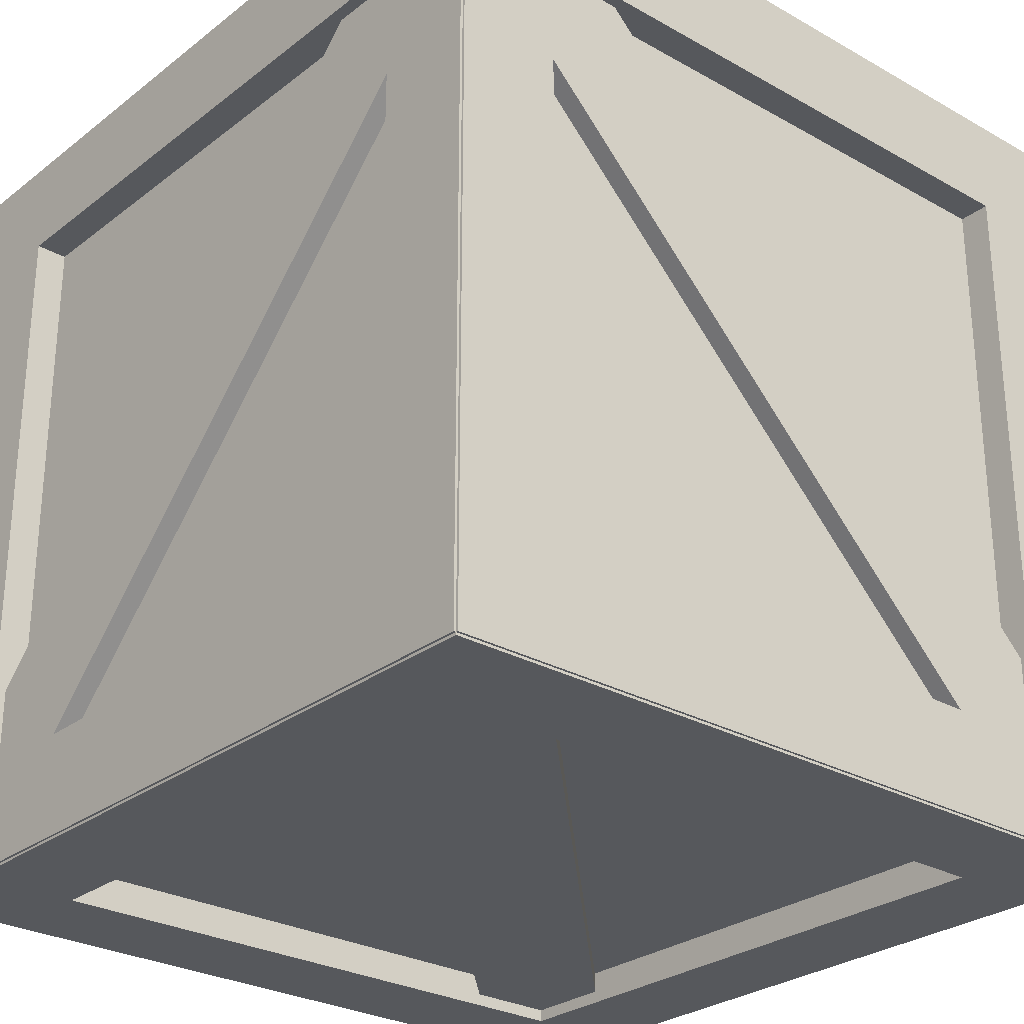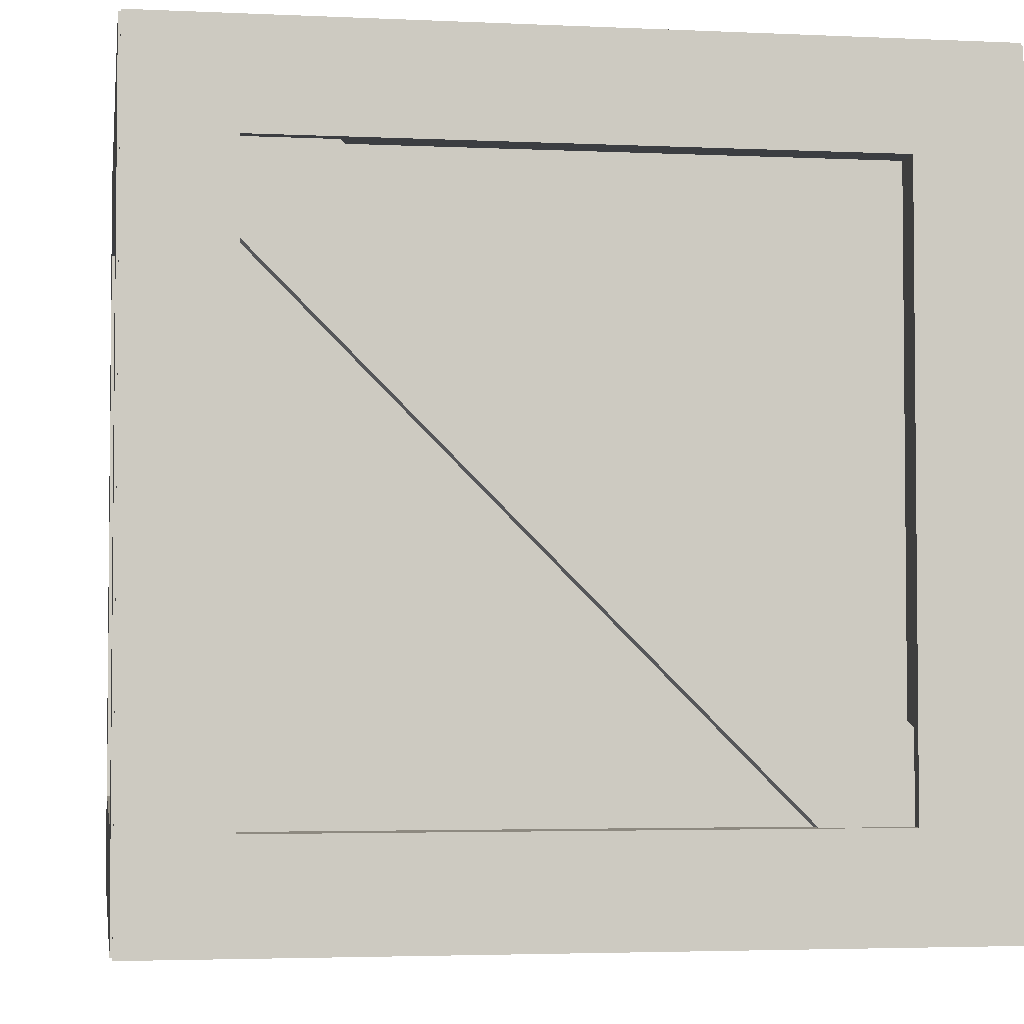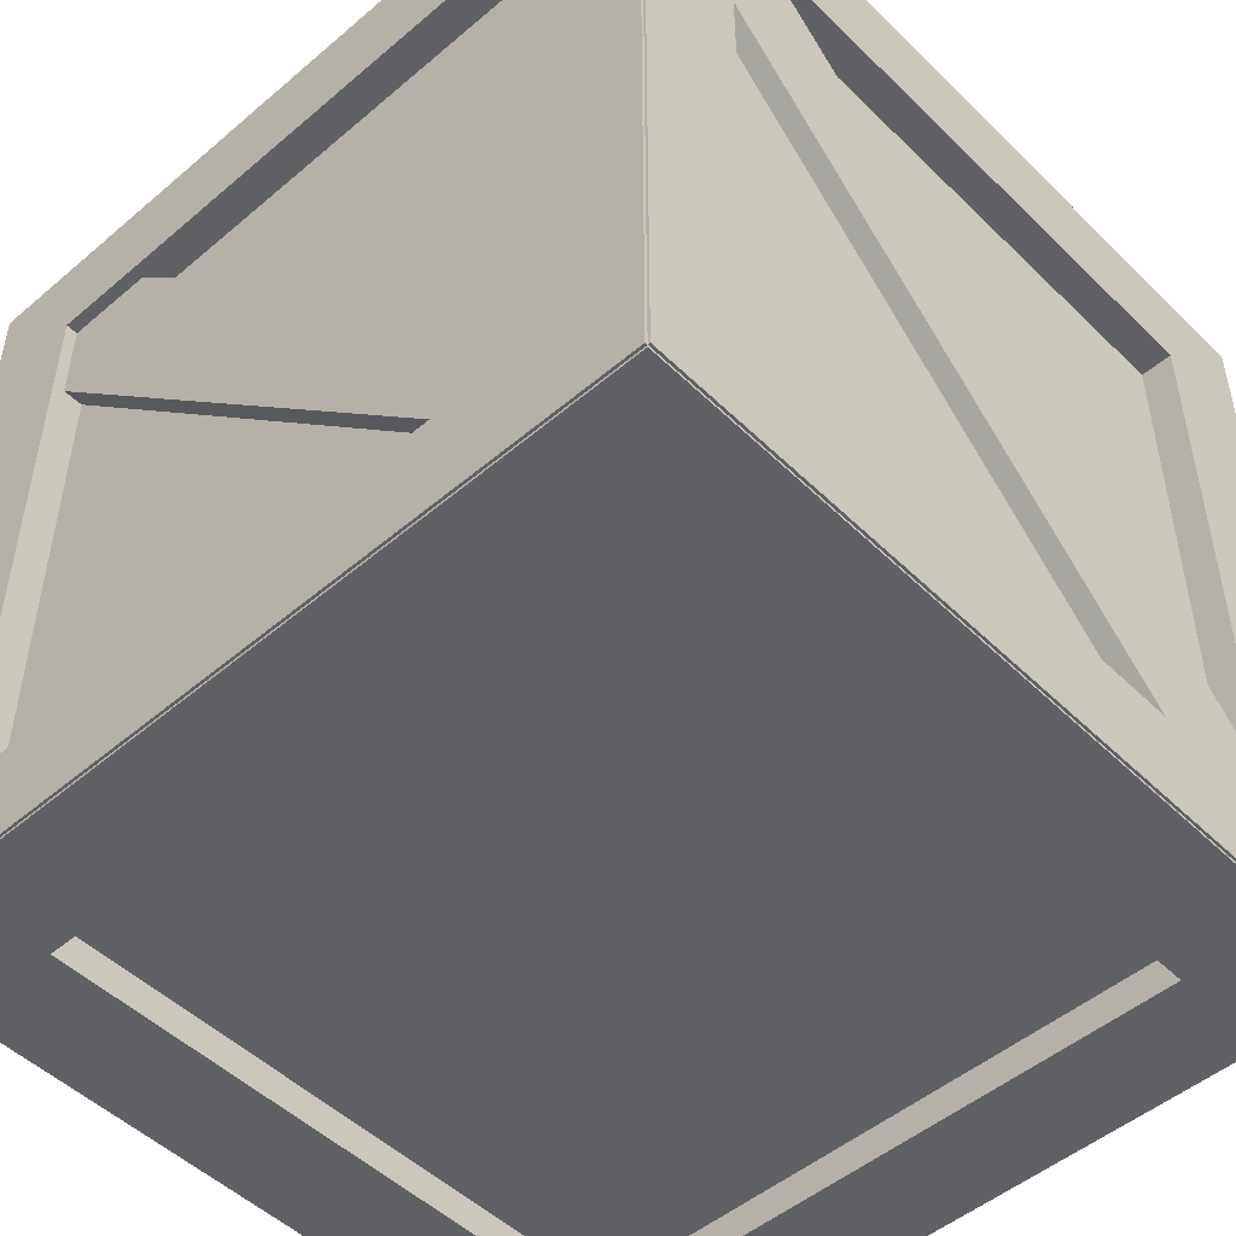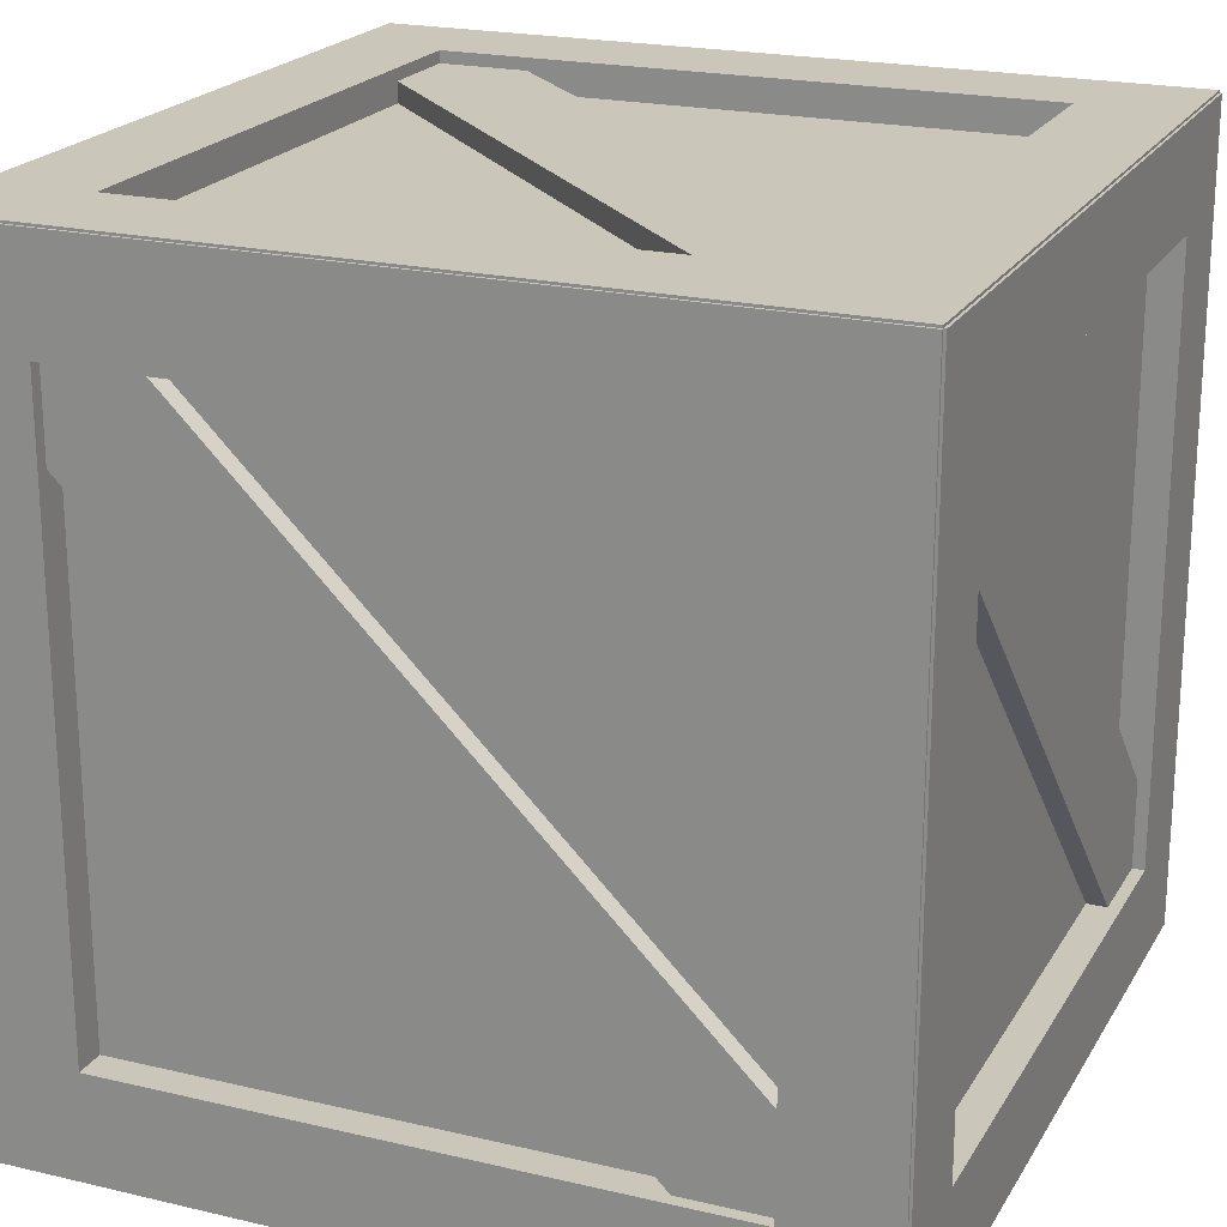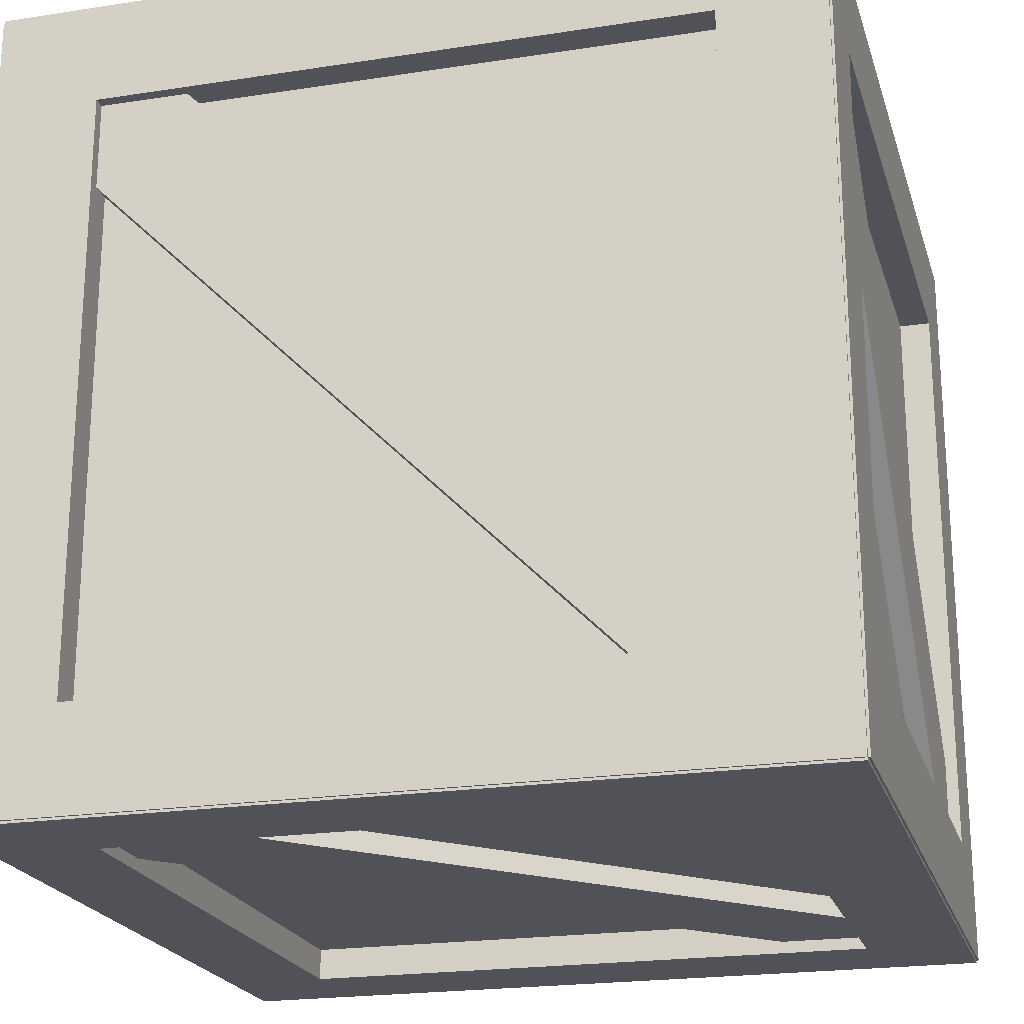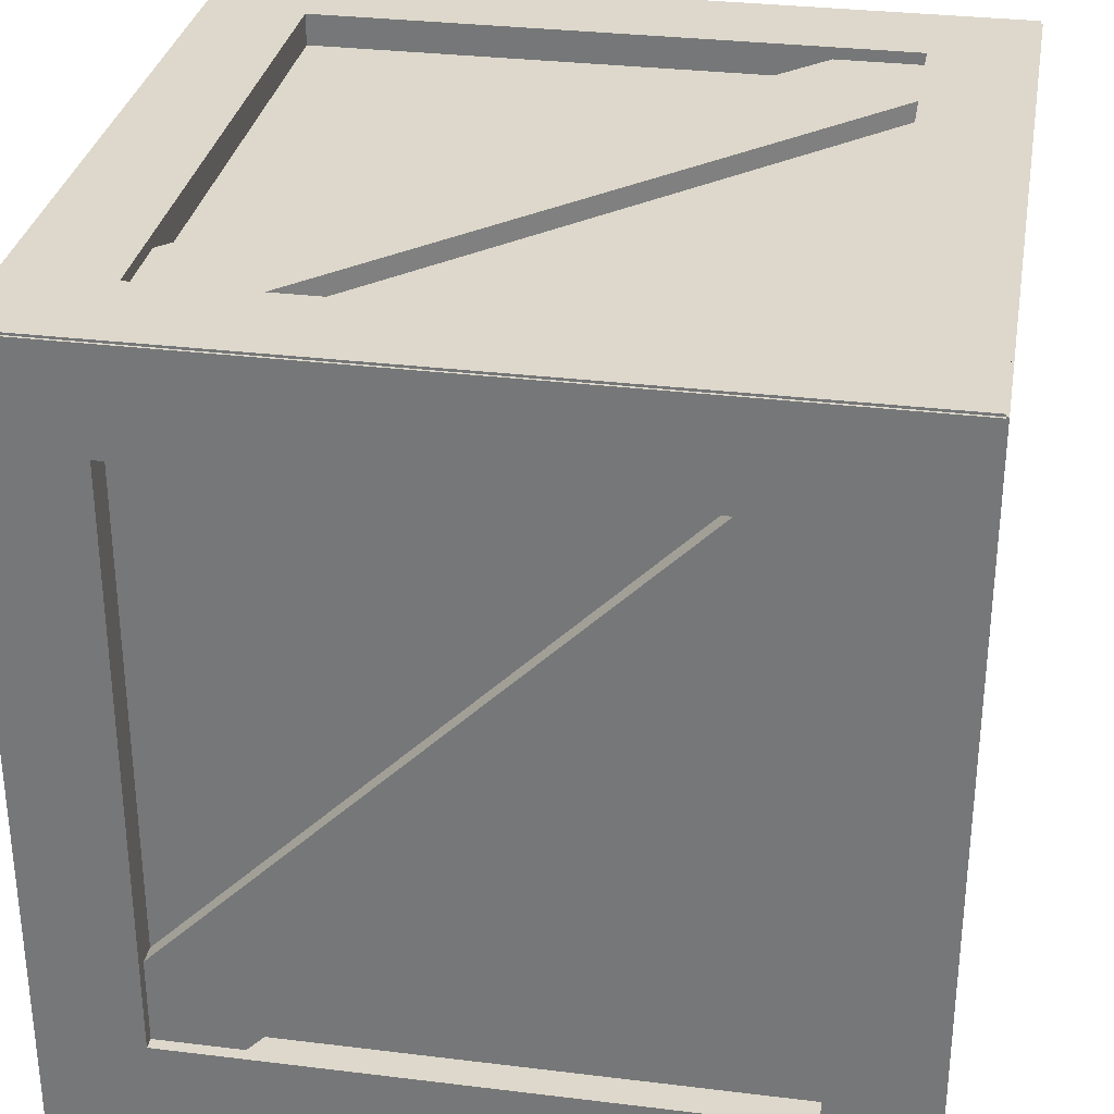
<metadata>
{"format":"obj","ext":"obj","renderer":"f3d","projection":"perspective","resolution":1024,"background":"white","views":[{"elev":-27.8,"azim":-40.7,"up":"+Z"},{"elev":-3.4,"azim":-8.9,"up":"+Y"},{"elev":-49.7,"azim":133.1,"up":"+Y"},{"elev":21.1,"azim":112.8,"up":"+Y"},{"elev":-21.4,"azim":-164.7,"up":"+Y"},{"elev":31.3,"azim":99.9,"up":"+Z"}]}
</metadata>
<code>
o Crate1_Plane.001
v -0.4592 0.15 -0.488
v 0.35 0.9592 -0.488
v 0.4592 0.85 -0.488
v -0.35 0.04085 -0.488
v -0.35 0.04085 -0.463
v 0.4592 0.85 -0.463
v 0.35 0.9592 -0.463
v -0.4592 0.15 -0.463
v 0.3725 0.1275 -0.463
v 0.3725 0.8725 -0.463
v 0.3725 0.8725 -0.503
v 0.3725 0.1275 -0.503
v 0.5 1 -0.463
v 0.5 0 -0.463
v 0.5 0 -0.503
v 0.5 1 -0.503
v -0.3725 0.1275 -0.463
v -0.3725 0.1275 -0.503
v -0.5 0 -0.463
v -0.5 -1e-06 -0.503
v -0.5 1 -0.503
v -0.3725 0.8725 -0.503
v -0.5 1 -0.463
v -0.3725 0.8725 -0.463
v -0.35 0.988 0.4592
v 0.4592 0.988 -0.35
v 0.35 0.988 -0.4592
v -0.4592 0.988 0.35
v -0.4592 0.963 0.35
v 0.35 0.963 -0.4592
v 0.4592 0.963 -0.35
v -0.35 0.963 0.4592
v -0.3725 0.963 -0.3725
v 0.3725 0.963 -0.3725
v 0.3725 1.003 -0.3725
v -0.3725 1.003 -0.3725
v 0.5 0.963 -0.5
v -0.5 0.963 -0.5
v -0.5 1.003 -0.5
v 0.5 1.003 -0.5
v -0.3725 0.963 0.3725
v -0.3725 1.003 0.3725
v -0.5 0.963 0.5
v -0.5 1.003 0.5
v 0.5 1.003 0.5
v 0.3725 1.003 0.3725
v 0.5 0.963 0.5
v 0.3725 0.963 0.3725
v 0.4592 0.01201 -0.35
v -0.35 0.01201 0.4592
v -0.4592 0.01201 0.35
v 0.35 0.01201 -0.4592
v 0.35 0.03698 -0.4592
v -0.4592 0.03698 0.35
v -0.35 0.03698 0.4592
v 0.4592 0.03698 -0.35
v -0.3725 0.03704 -0.3725
v -0.3725 0.03704 0.3725
v -0.3725 -0.002963 0.3725
v -0.3725 -0.002961 -0.3725
v -0.5 0.03704 0.5
v -0.5 0.03704 -0.5
v -0.5 -0.00296 -0.5
v -0.5 -0.002963 0.5
v 0.3725 0.03704 -0.3725
v 0.3725 -0.002962 -0.3725
v 0.5 0.03704 -0.5
v 0.5 -0.002962 -0.5
v 0.5 -0.002965 0.5
v 0.3725 -0.002964 0.3725
v 0.5 0.03703 0.5
v 0.3725 0.03703 0.3725
v 0.4592 0.15 0.488
v -0.35 0.9592 0.488
v -0.4592 0.85 0.488
v 0.35 0.04085 0.488
v 0.35 0.04085 0.463
v -0.4592 0.85 0.463
v -0.35 0.9592 0.463
v 0.4592 0.15 0.463
v -0.3725 0.1275 0.463
v -0.3725 0.8725 0.463
v -0.3725 0.8725 0.503
v -0.3725 0.1275 0.503
v -0.5 1 0.463
v -0.5 -1e-06 0.463
v -0.5 -1e-06 0.503
v -0.5 1 0.503
v 0.3725 0.1275 0.463
v 0.3725 0.1275 0.503
v 0.5 -0 0.463
v 0.5 -0 0.503
v 0.5 1 0.503
v 0.3725 0.8725 0.503
v 0.5 1 0.463
v 0.3725 0.8725 0.463
v 0.488 0.85 0.4592
v 0.488 0.04085 -0.35
v 0.488 0.15 -0.4592
v 0.488 0.9592 0.35
v 0.463 0.9592 0.35
v 0.463 0.15 -0.4592
v 0.463 0.04085 -0.35
v 0.463 0.85 0.4592
v 0.463 0.8725 -0.3725
v 0.463 0.1275 -0.3725
v 0.503 0.1275 -0.3725
v 0.503 0.8725 -0.3725
v 0.463 0 -0.5
v 0.463 1 -0.5
v 0.503 1 -0.5
v 0.503 0 -0.5
v 0.463 0.8725 0.3725
v 0.503 0.8725 0.3725
v 0.463 1 0.5
v 0.503 1 0.5
v 0.503 -0 0.5
v 0.503 0.1275 0.3725
v 0.463 -0 0.5
v 0.463 0.1275 0.3725
v -0.488 0.15 0.4592
v -0.488 0.9592 -0.35
v -0.488 0.85 -0.4592
v -0.488 0.04085 0.35
v -0.463 0.04085 0.35
v -0.463 0.85 -0.4592
v -0.463 0.9592 -0.35
v -0.463 0.15 0.4592
v -0.463 0.1275 -0.3725
v -0.463 0.8725 -0.3725
v -0.503 0.8725 -0.3725
v -0.503 0.1275 -0.3725
v -0.463 1 -0.5
v -0.463 0 -0.5
v -0.503 0 -0.5
v -0.503 1 -0.5
v -0.463 0.1275 0.3725
v -0.503 0.1275 0.3725
v -0.463 -0 0.5
v -0.503 -0 0.5
v -0.503 1 0.5
v -0.503 0.8725 0.3725
v -0.463 1 0.5
v -0.463 0.8725 0.3725
f 1 2 3 4
f 5 6 7 8
f 1 4 5 8
f 2 1 8 7
f 3 2 7 6
f 4 3 6 5
f 9 10 11 12
f 13 14 15 16
f 17 9 12 18
f 14 19 20 15
f 20 21 22 18
f 21 16 11 22
f 16 15 12 11
f 15 20 18 12
f 23 13 16 21
f 10 24 22 11
f 19 23 21 20
f 24 17 18 22
f 14 19 23 13
f 25 26 27 28
f 29 30 31 32
f 25 28 29 32
f 26 25 32 31
f 27 26 31 30
f 28 27 30 29
f 33 34 35 36
f 37 38 39 40
f 41 33 36 42
f 38 43 44 39
f 44 45 46 42
f 45 40 35 46
f 40 39 36 35
f 39 44 42 36
f 47 37 40 45
f 34 48 46 35
f 43 47 45 44
f 48 41 42 46
f 38 43 47 37
f 49 50 51 52
f 53 54 55 56
f 49 52 53 56
f 50 49 56 55
f 51 50 55 54
f 52 51 54 53
f 57 58 59 60
f 61 62 63 64
f 65 57 60 66
f 62 67 68 63
f 68 69 70 66
f 69 64 59 70
f 64 63 60 59
f 63 68 66 60
f 71 61 64 69
f 58 72 70 59
f 67 71 69 68
f 72 65 66 70
f 62 67 71 61
f 73 74 75 76
f 77 78 79 80
f 73 76 77 80
f 74 73 80 79
f 75 74 79 78
f 76 75 78 77
f 81 82 83 84
f 85 86 87 88
f 89 81 84 90
f 86 91 92 87
f 92 93 94 90
f 93 88 83 94
f 88 87 84 83
f 87 92 90 84
f 95 85 88 93
f 82 96 94 83
f 91 95 93 92
f 96 89 90 94
f 86 91 95 85
f 97 98 99 100
f 101 102 103 104
f 97 100 101 104
f 98 97 104 103
f 99 98 103 102
f 100 99 102 101
f 105 106 107 108
f 109 110 111 112
f 113 105 108 114
f 110 115 116 111
f 116 117 118 114
f 117 112 107 118
f 112 111 108 107
f 111 116 114 108
f 119 109 112 117
f 106 120 118 107
f 115 119 117 116
f 120 113 114 118
f 110 115 119 109
f 121 122 123 124
f 125 126 127 128
f 121 124 125 128
f 122 121 128 127
f 123 122 127 126
f 124 123 126 125
f 129 130 131 132
f 133 134 135 136
f 137 129 132 138
f 134 139 140 135
f 140 141 142 138
f 141 136 131 142
f 136 135 132 131
f 135 140 138 132
f 143 133 136 141
f 130 144 142 131
f 139 143 141 140
f 144 137 138 142
f 134 139 143 133

</code>
